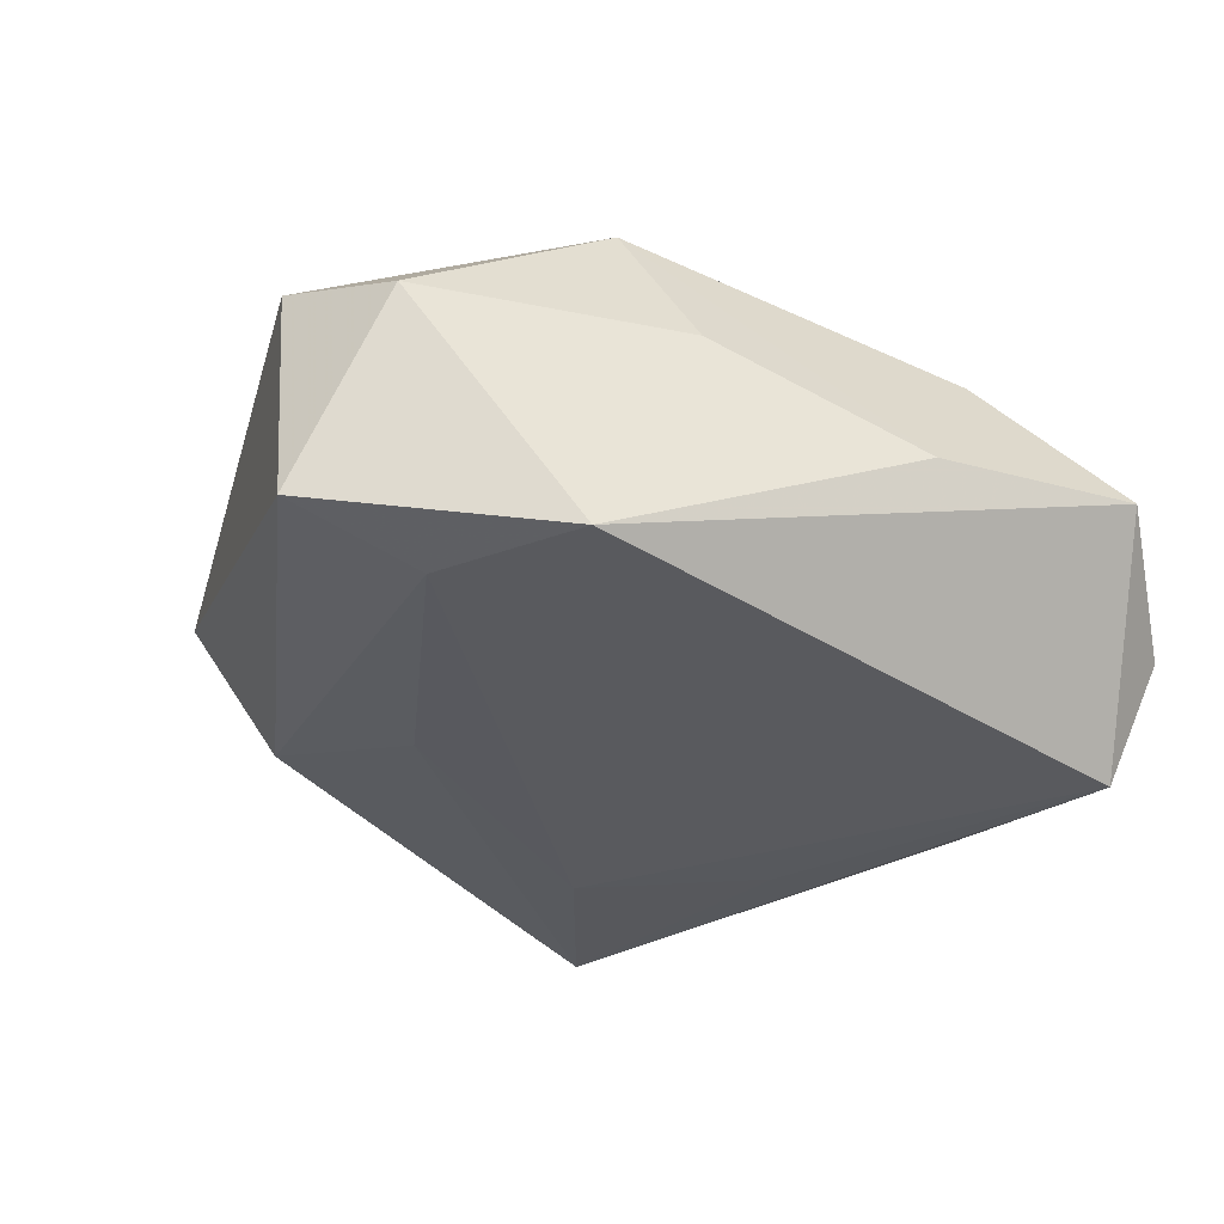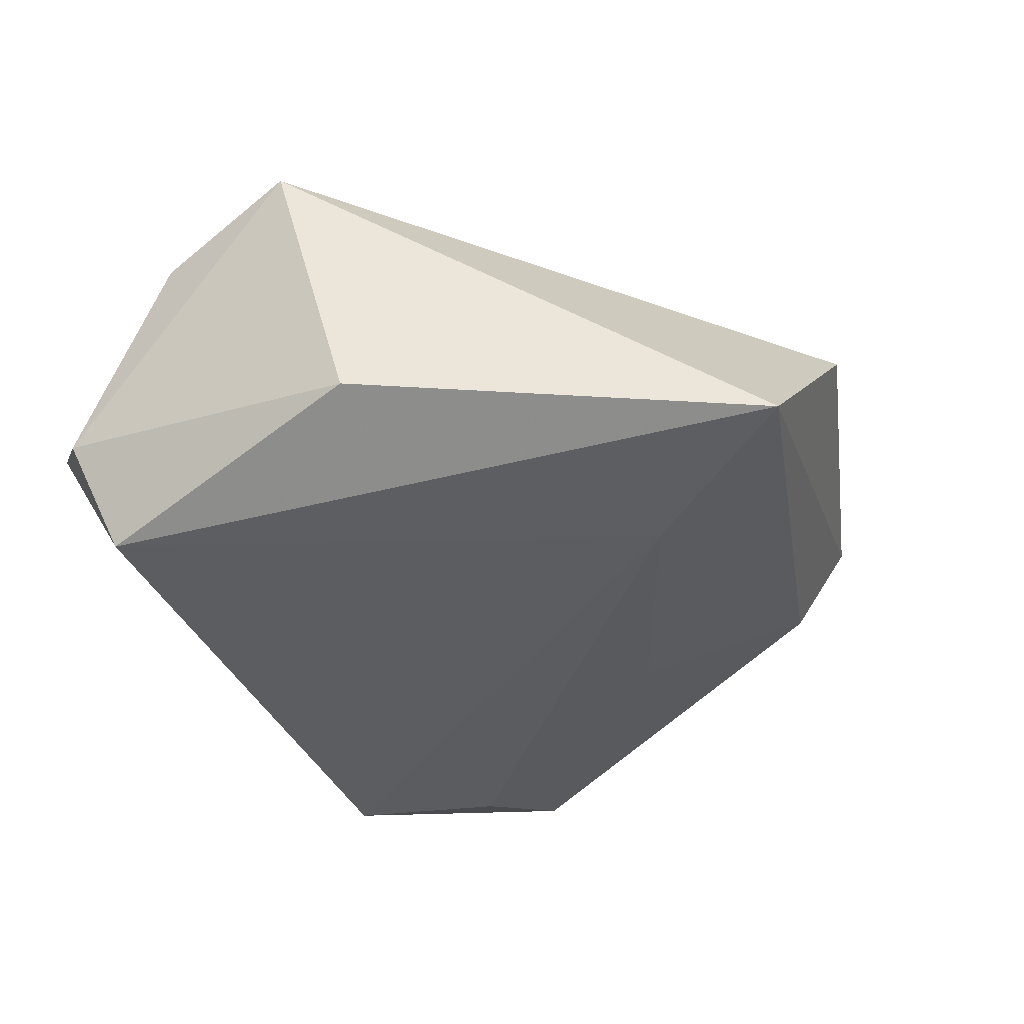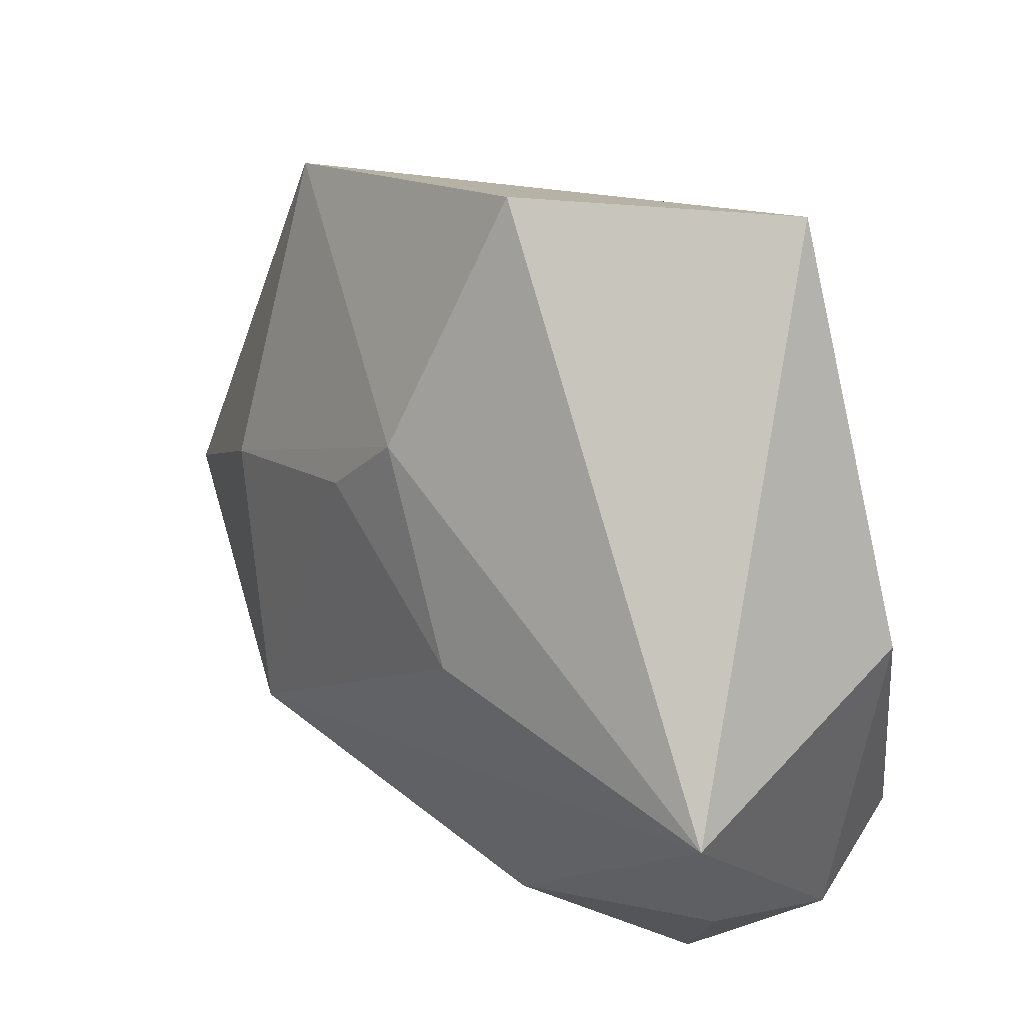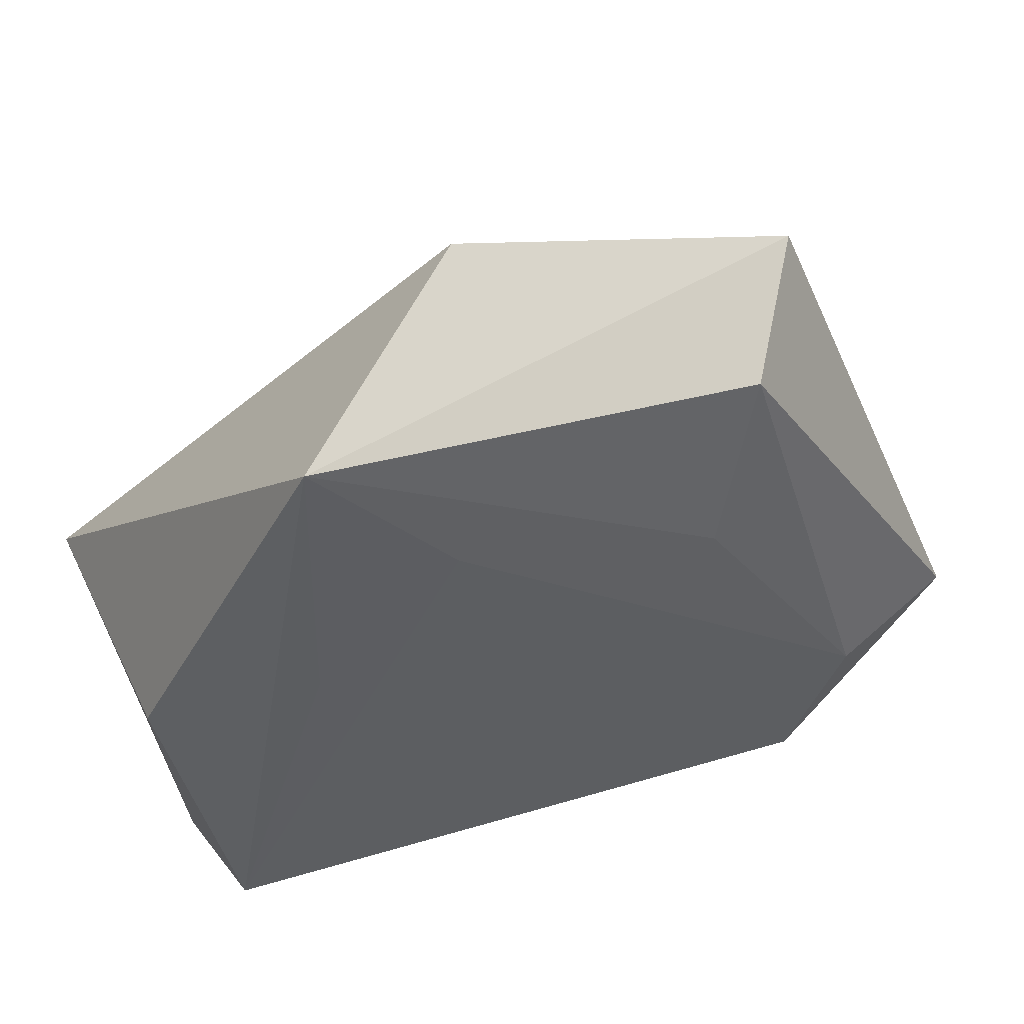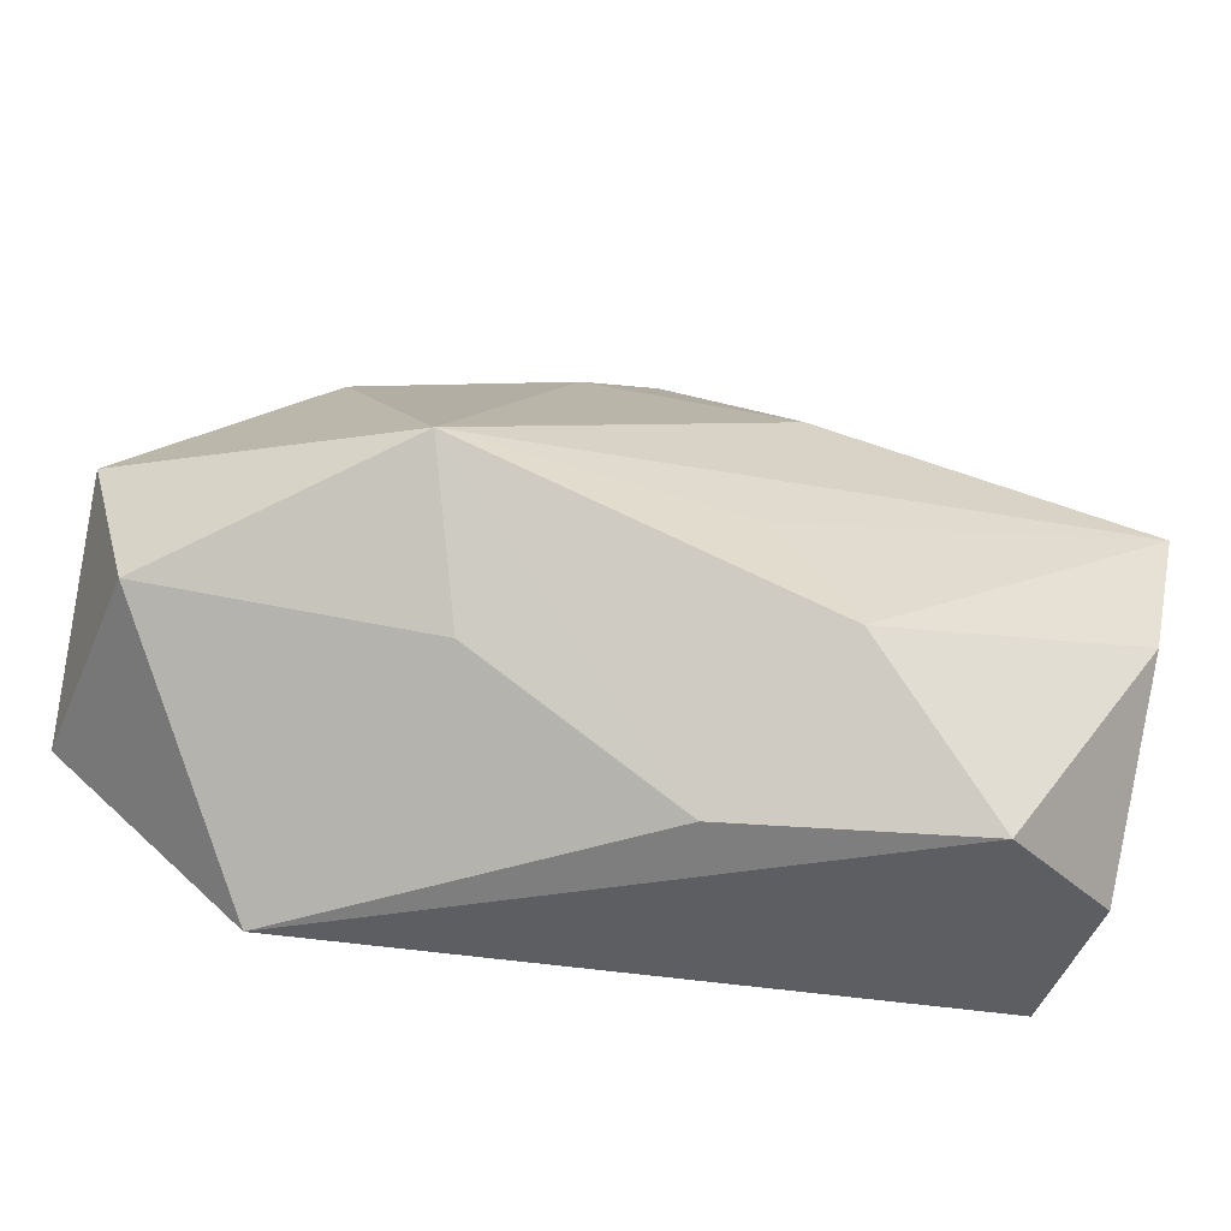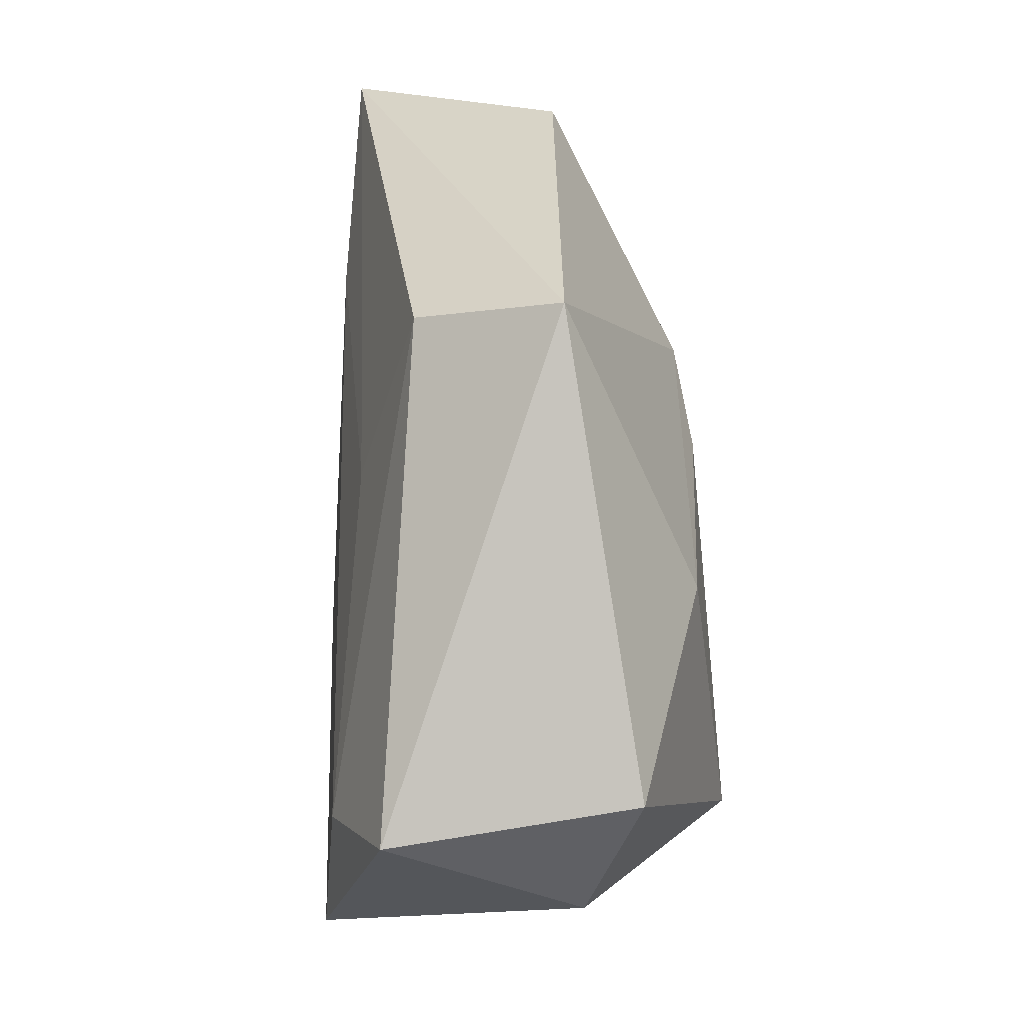
<metadata>
{"format":"obj","ext":"obj","renderer":"f3d","projection":"perspective","resolution":1024,"background":"white","views":[{"elev":-34.3,"azim":-35.7,"up":"+Z"},{"elev":-34.1,"azim":116.1,"up":"+Z"},{"elev":37.4,"azim":48.4,"up":"+Y"},{"elev":57.6,"azim":159.6,"up":"+Y"},{"elev":-72.6,"azim":-10.3,"up":"+Y"},{"elev":19.4,"azim":-94.2,"up":"+Y"}]}
</metadata>
<code>
v -0.02899 0.005469 0.01713
v -0.03491 -0.01487 -0.01858
v 0.009444 0.02726 -0.01594
v -0.02847 -0.02966 -0.01956
v -0.02033 -0.02182 0.02172
v 0.02433 0.01315 -0.01635
v 0.04104 0.006328 -0.01039
v 0.007089 -0.02008 0.01837
v -0.04297 -0.02129 0.004994
v 0.004727 -0.03574 -0.001562
v -0.04752 -0.00868 0.009933
v 0.01464 -0.03051 0.01447
v -0.04779 -0.01195 -0.0142
v -0.008805 0.01341 0.01942
v -0.0324 0.03483 0.003689
v 0.03918 -0.02791 -0.006252
v 0.0408 -0.01634 0.01264
v 0.028 -0.03792 0.002094
v -0.01591 -0.02865 0.007219
v 0.0226 0.04551 -0.01373
v 0.01066 0.002477 0.02182
v 0.002084 0.04622 0.005626
v 0.03625 -0.02291 -0.01857
v 0.04329 -0.001237 0.018
v -0.001344 0.02145 0.01829
v -0.02384 0.03142 -0.009731
v -0.01814 0.01416 -0.01494
f 4 23 18
f 5 11 9
f 9 13 4
f 11 13 9
f 1 11 5
f 3 23 4
f 23 20 7
f 12 18 17
f 5 18 12
f 17 18 16
f 16 18 23
f 23 7 16
f 10 18 5
f 4 18 10
f 15 20 26
f 22 20 15
f 11 1 15
f 15 25 22
f 1 25 15
f 26 13 15
f 15 13 11
f 6 20 23
f 23 3 6
f 6 3 20
f 4 13 2
f 2 3 4
f 2 13 26
f 24 21 5
f 24 12 17
f 17 16 24
f 24 16 7
f 24 7 20
f 22 25 24
f 24 25 21
f 24 20 22
f 5 9 19
f 19 10 5
f 19 9 4
f 4 10 19
f 14 1 5
f 14 25 1
f 5 21 14
f 21 25 14
f 27 2 26
f 3 2 27
f 26 20 27
f 20 3 27
f 5 12 8
f 8 24 5
f 12 24 8

</code>
